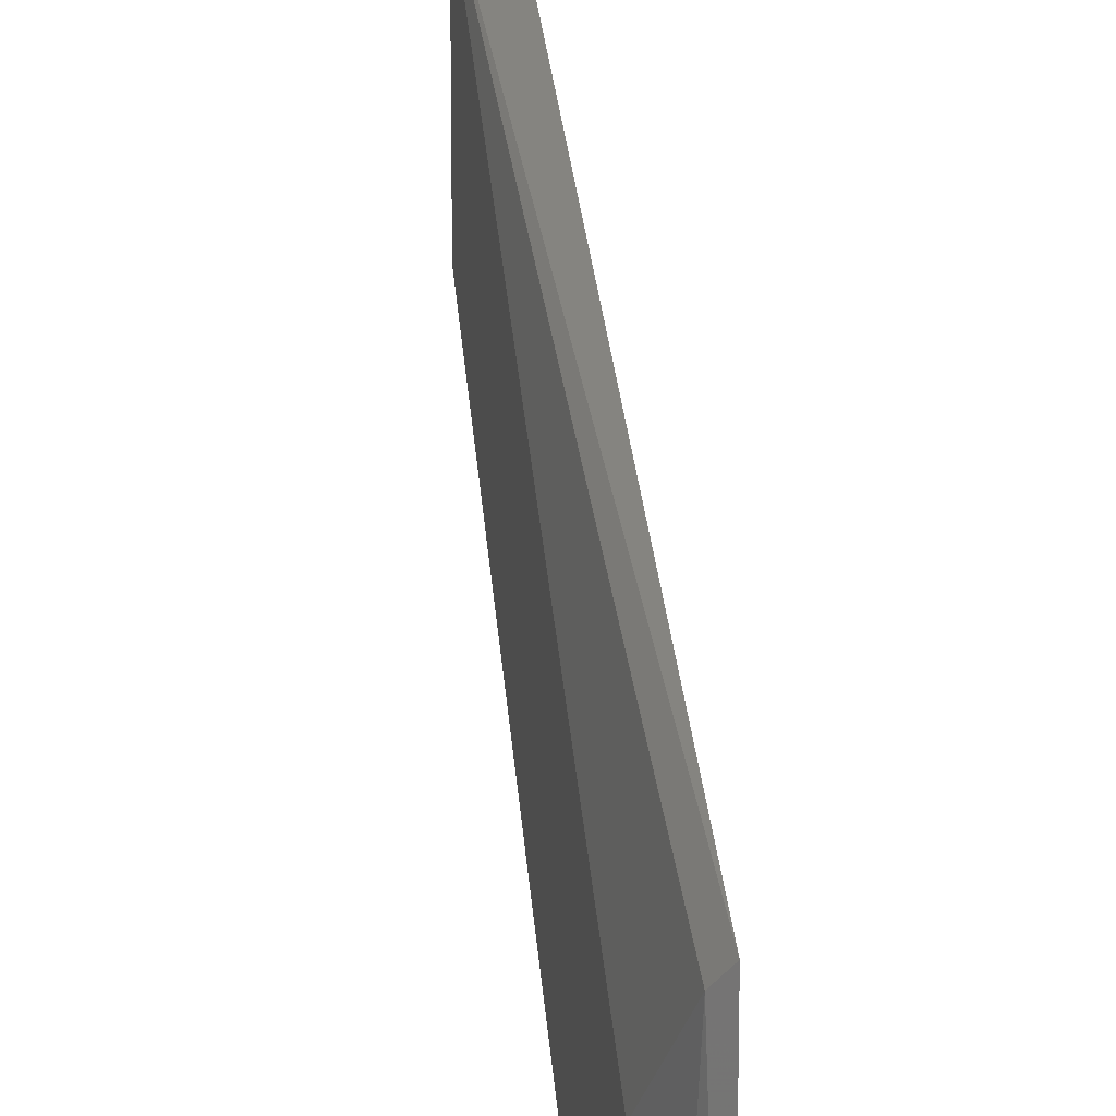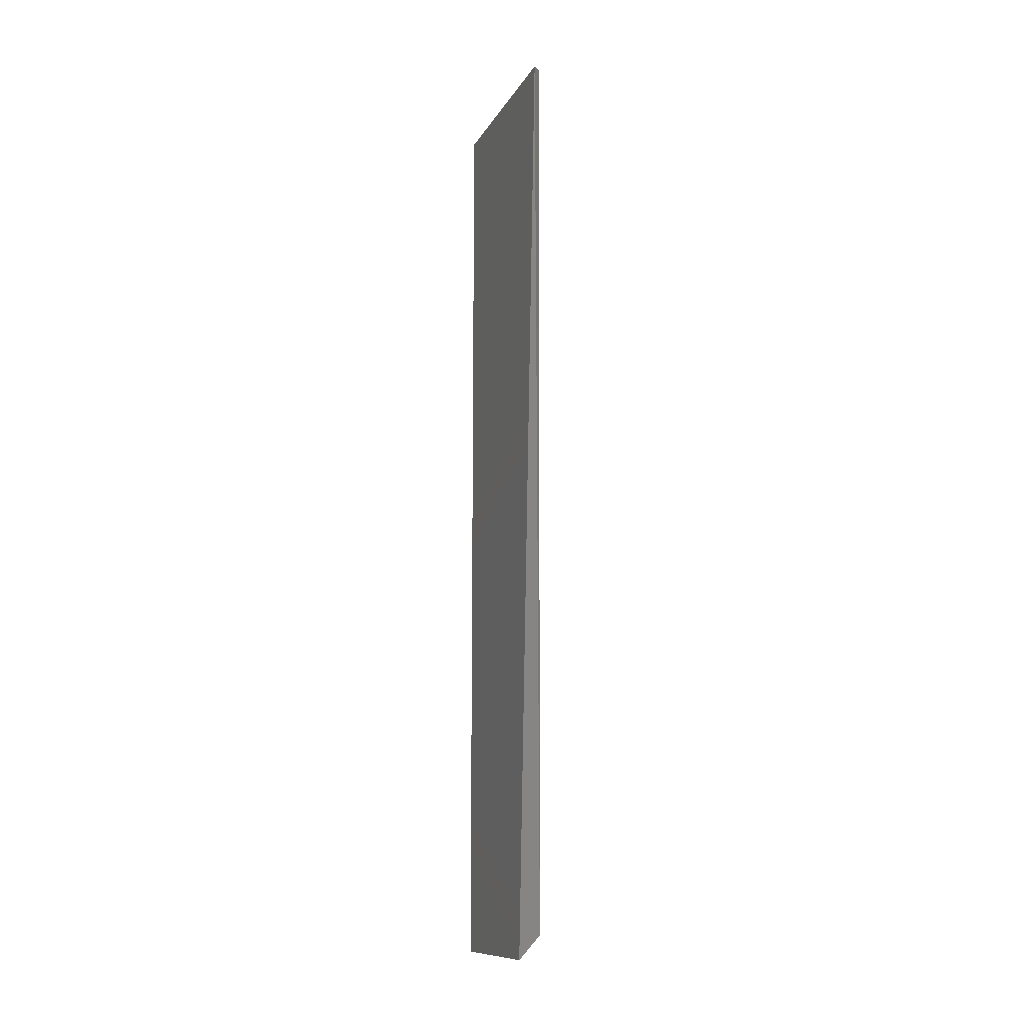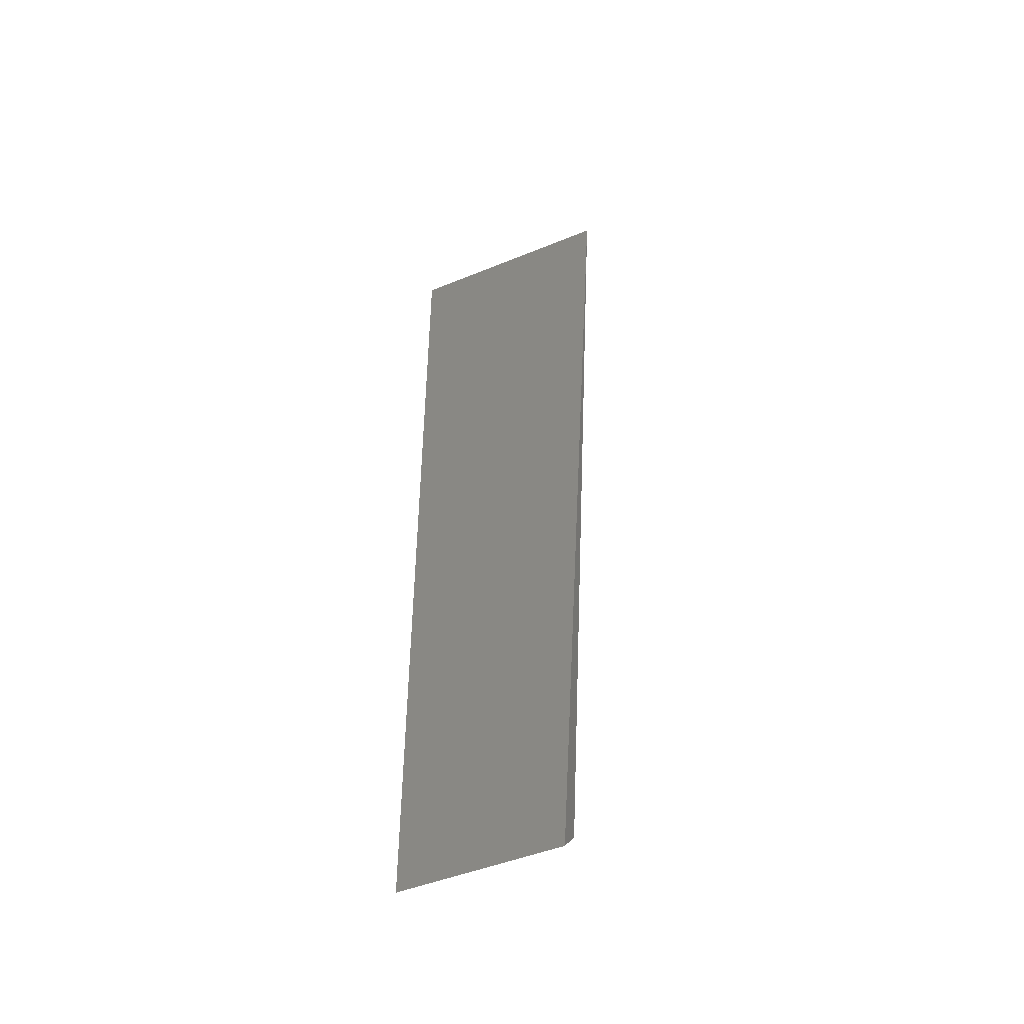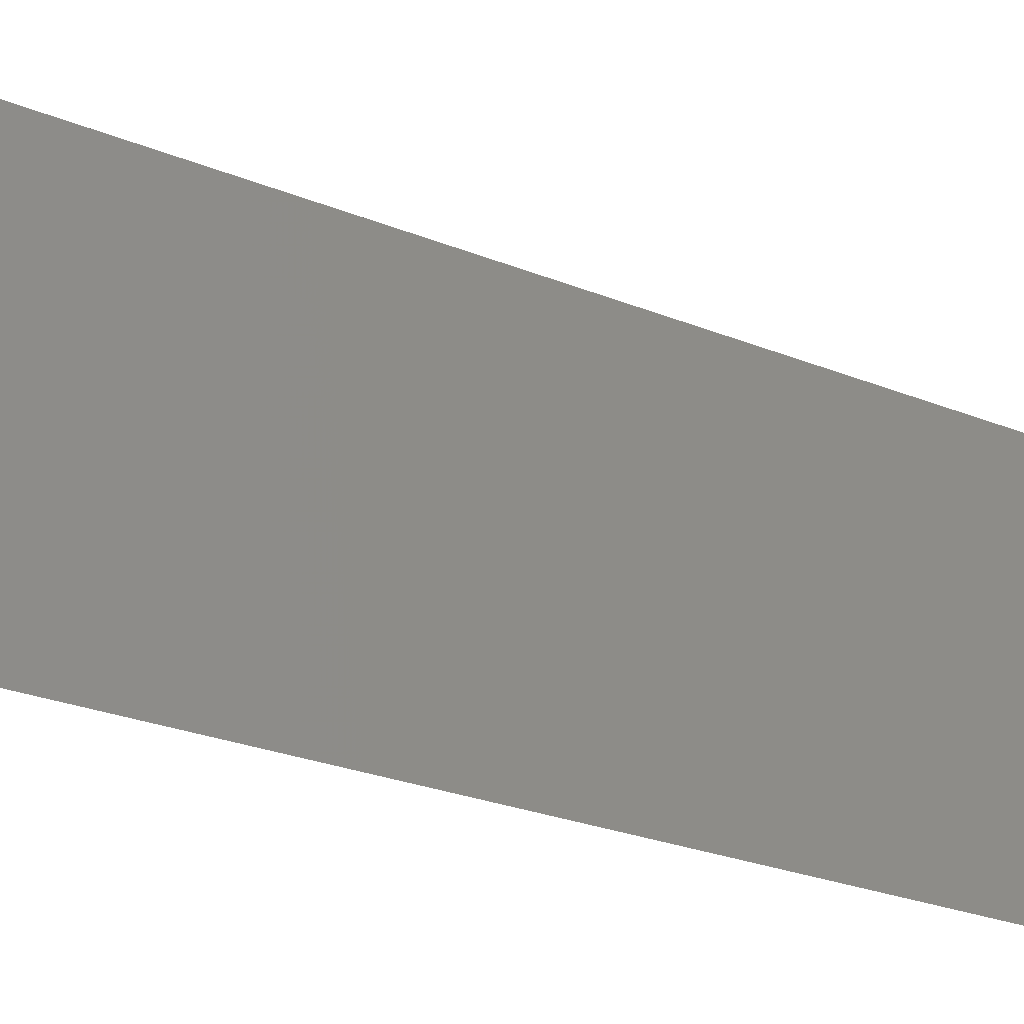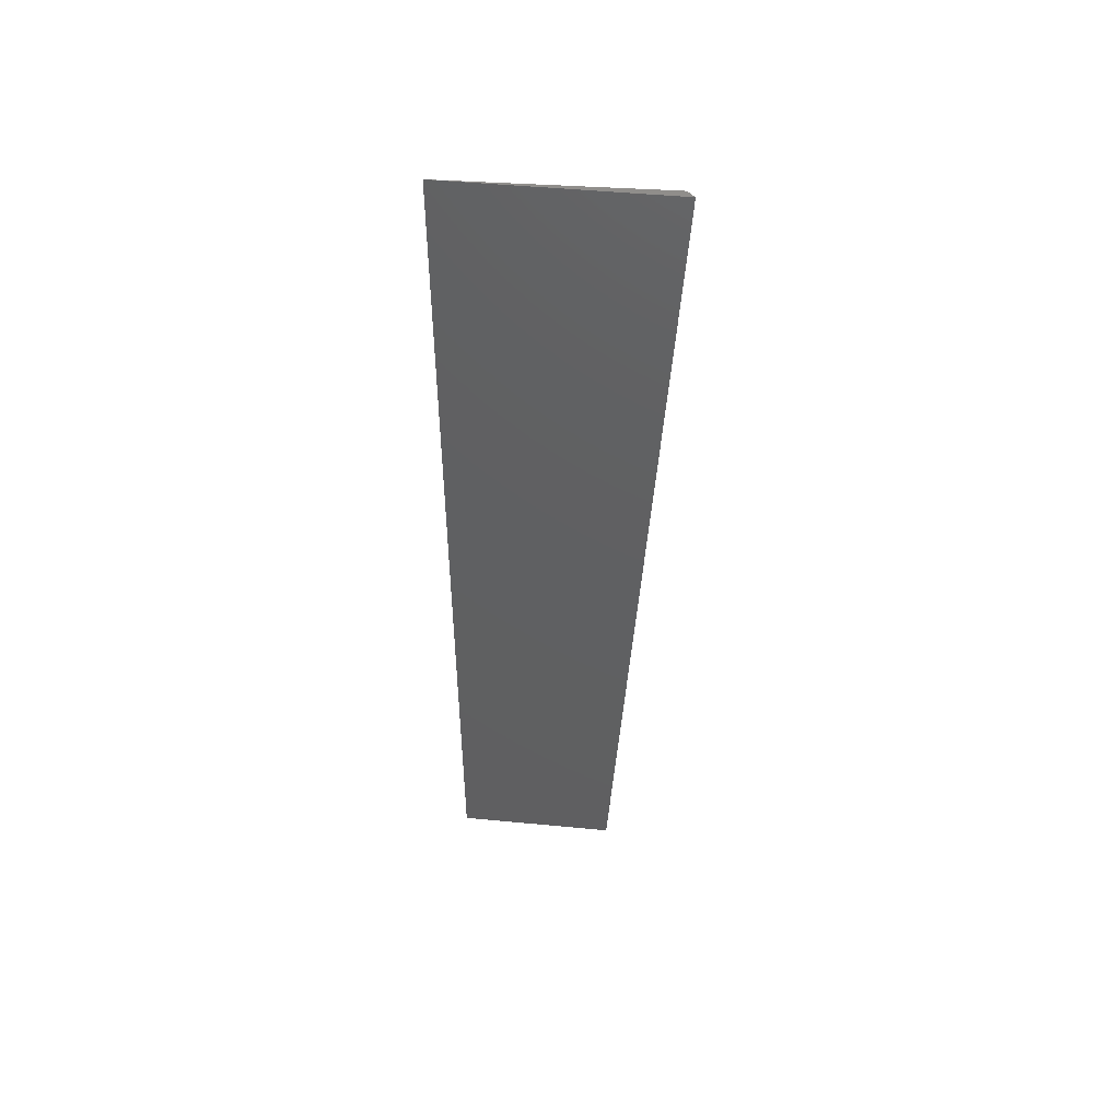
<metadata>
{"format":"stl","ext":"stl","renderer":"f3d","projection":"perspective","resolution":1024,"background":"white","views":[{"elev":23.5,"azim":-3.4,"up":"+Y"},{"elev":-11.3,"azim":161.5,"up":"+Z"},{"elev":-47.7,"azim":114.7,"up":"+Z"},{"elev":-30.3,"azim":63.3,"up":"+Y"},{"elev":49.3,"azim":96.0,"up":"+Z"}]}
</metadata>
<code>
# stl→obj: 10 verts, 16 faces
v 0.194 0.0088 0.02252
v 0.2052 0.0088 0.0104
v 0.2052 -0.07538 0.0104
v 0.194 -0.05998 0.02252
v 0.194 0.0088 0.4728
v 0.194 -0.05998 0.4728
v 0.1975 -0.06777 0.4793
v 0.2015 0.0326 0.4872
v 0.2052 0.03628 0.4872
v 0.2052 -0.07538 0.4872
f 1 2 3
f 1 3 4
f 5 1 4
f 5 4 6
f 5 6 7
f 5 7 8
f 5 8 1
f 9 2 1
f 9 1 8
f 9 8 10
f 9 10 3
f 9 3 2
f 7 10 8
f 7 6 4
f 7 4 3
f 7 3 10

</code>
